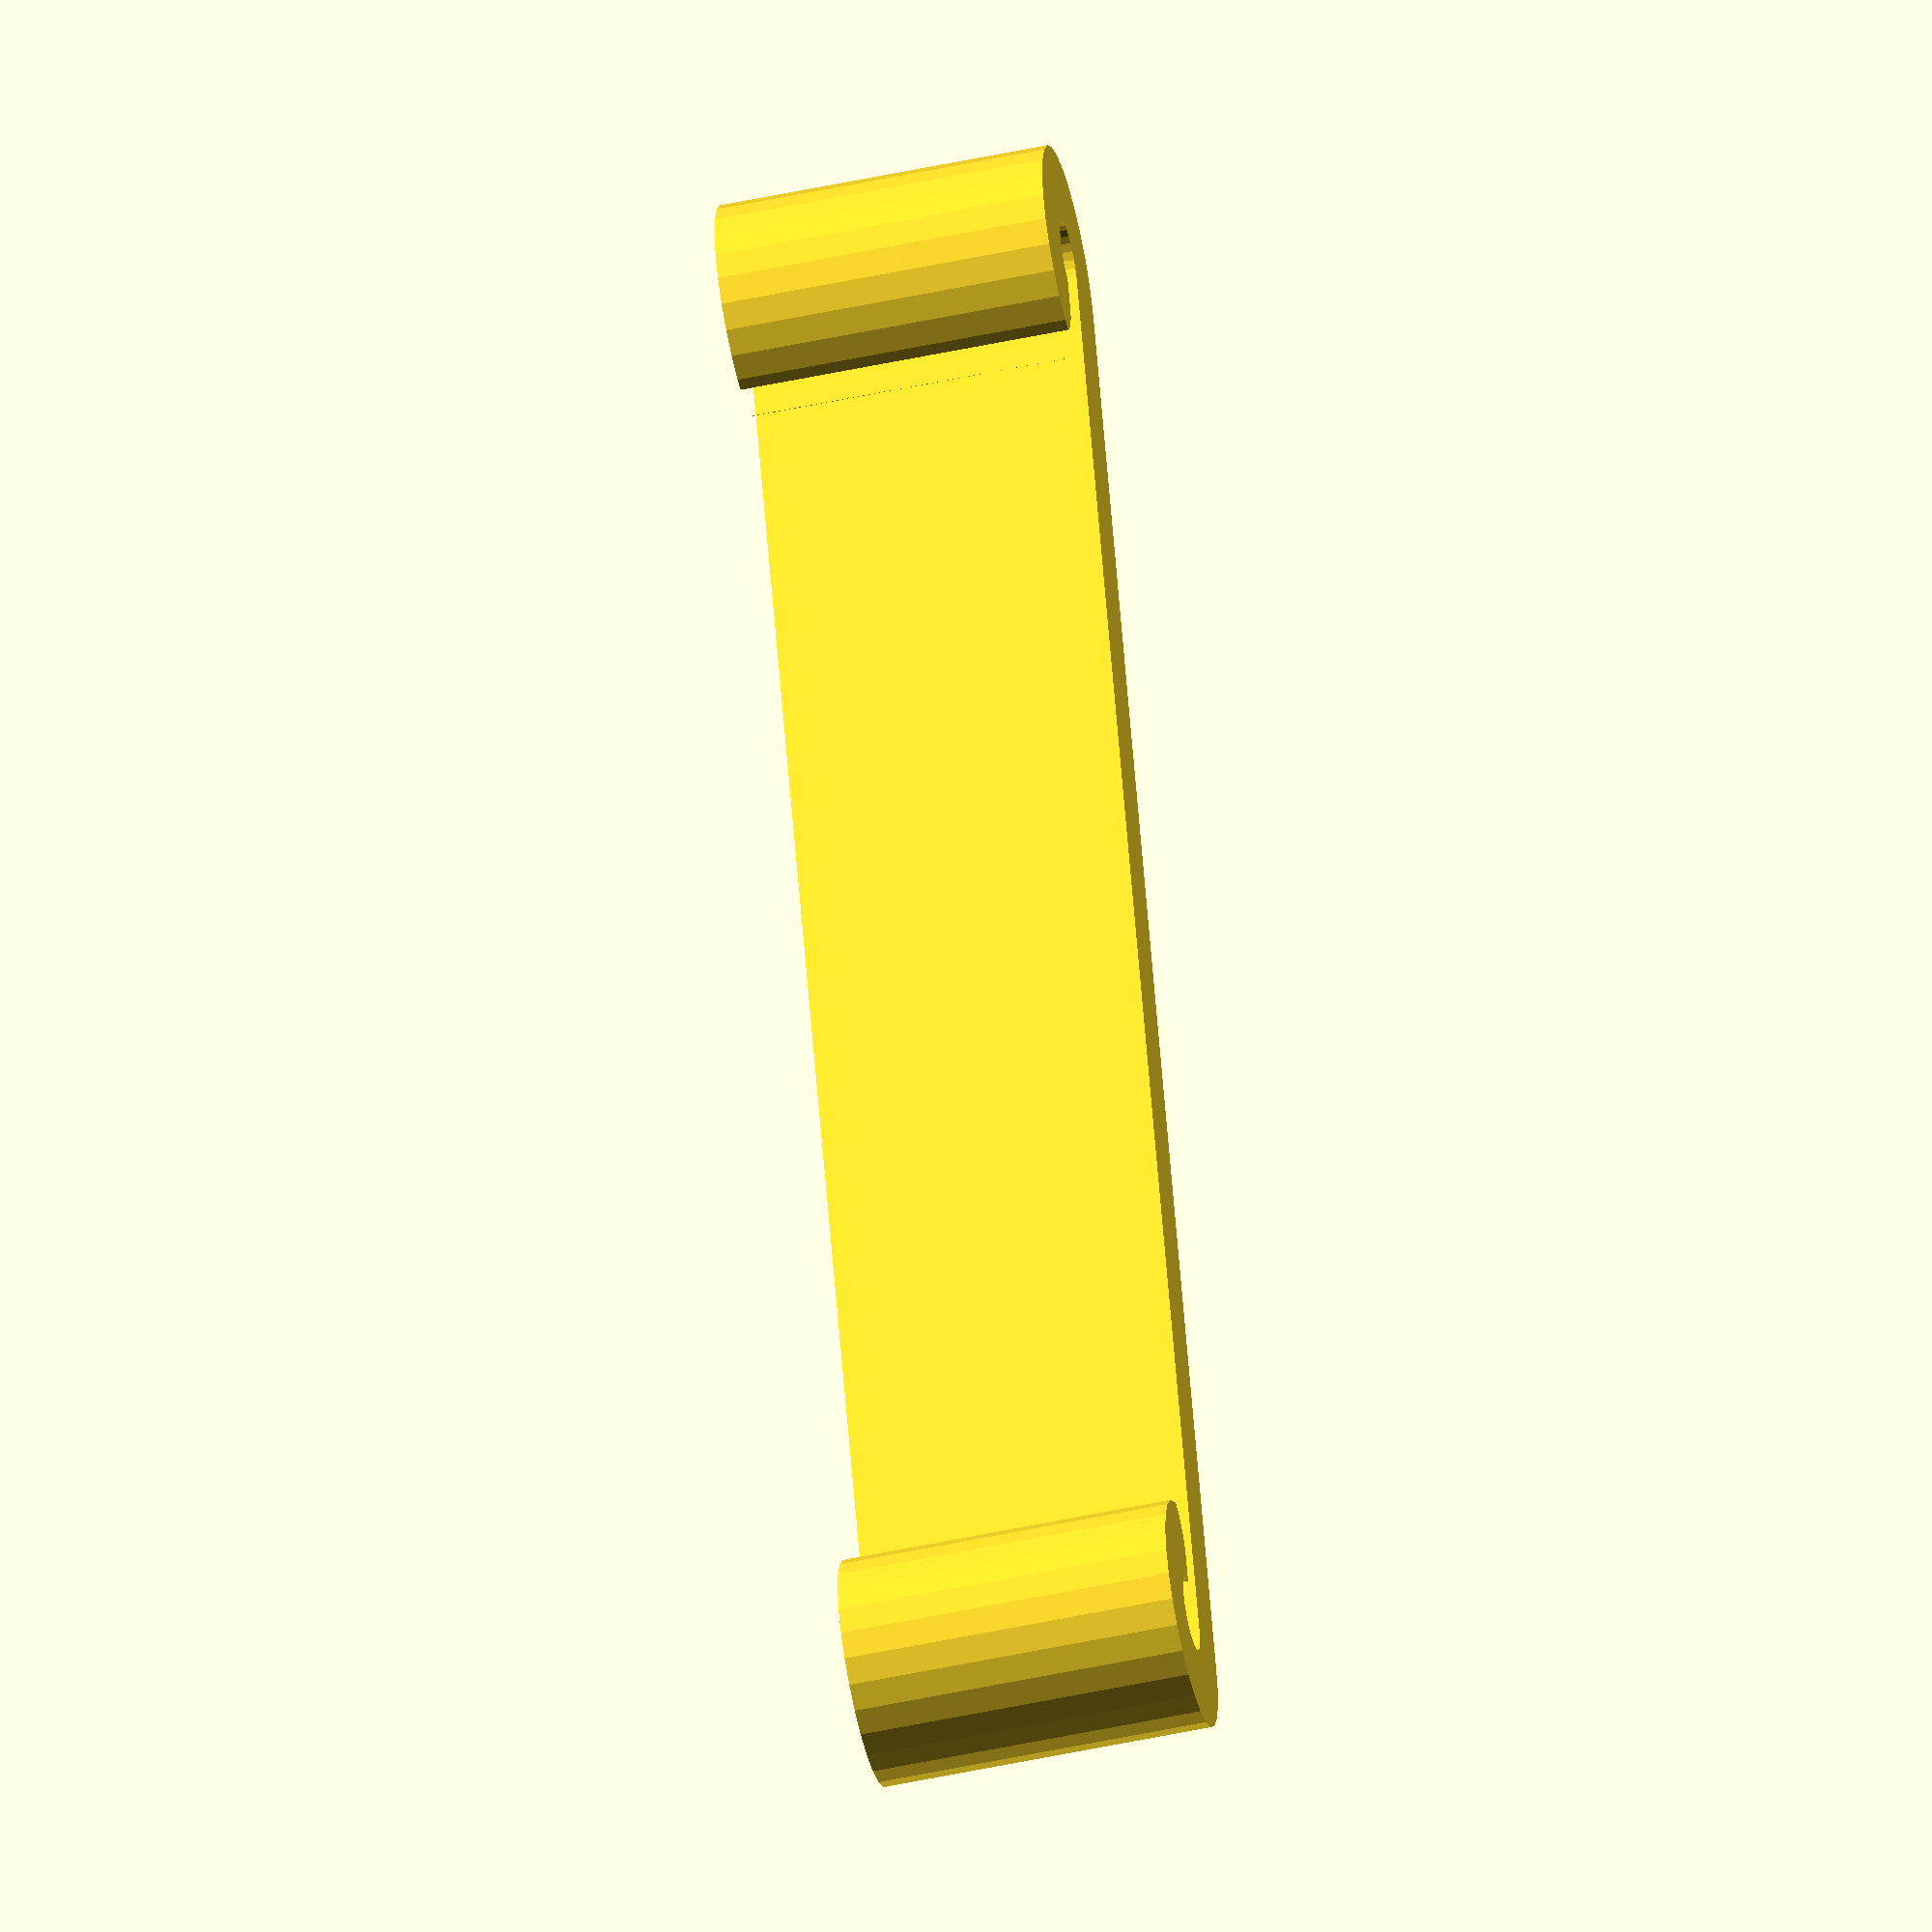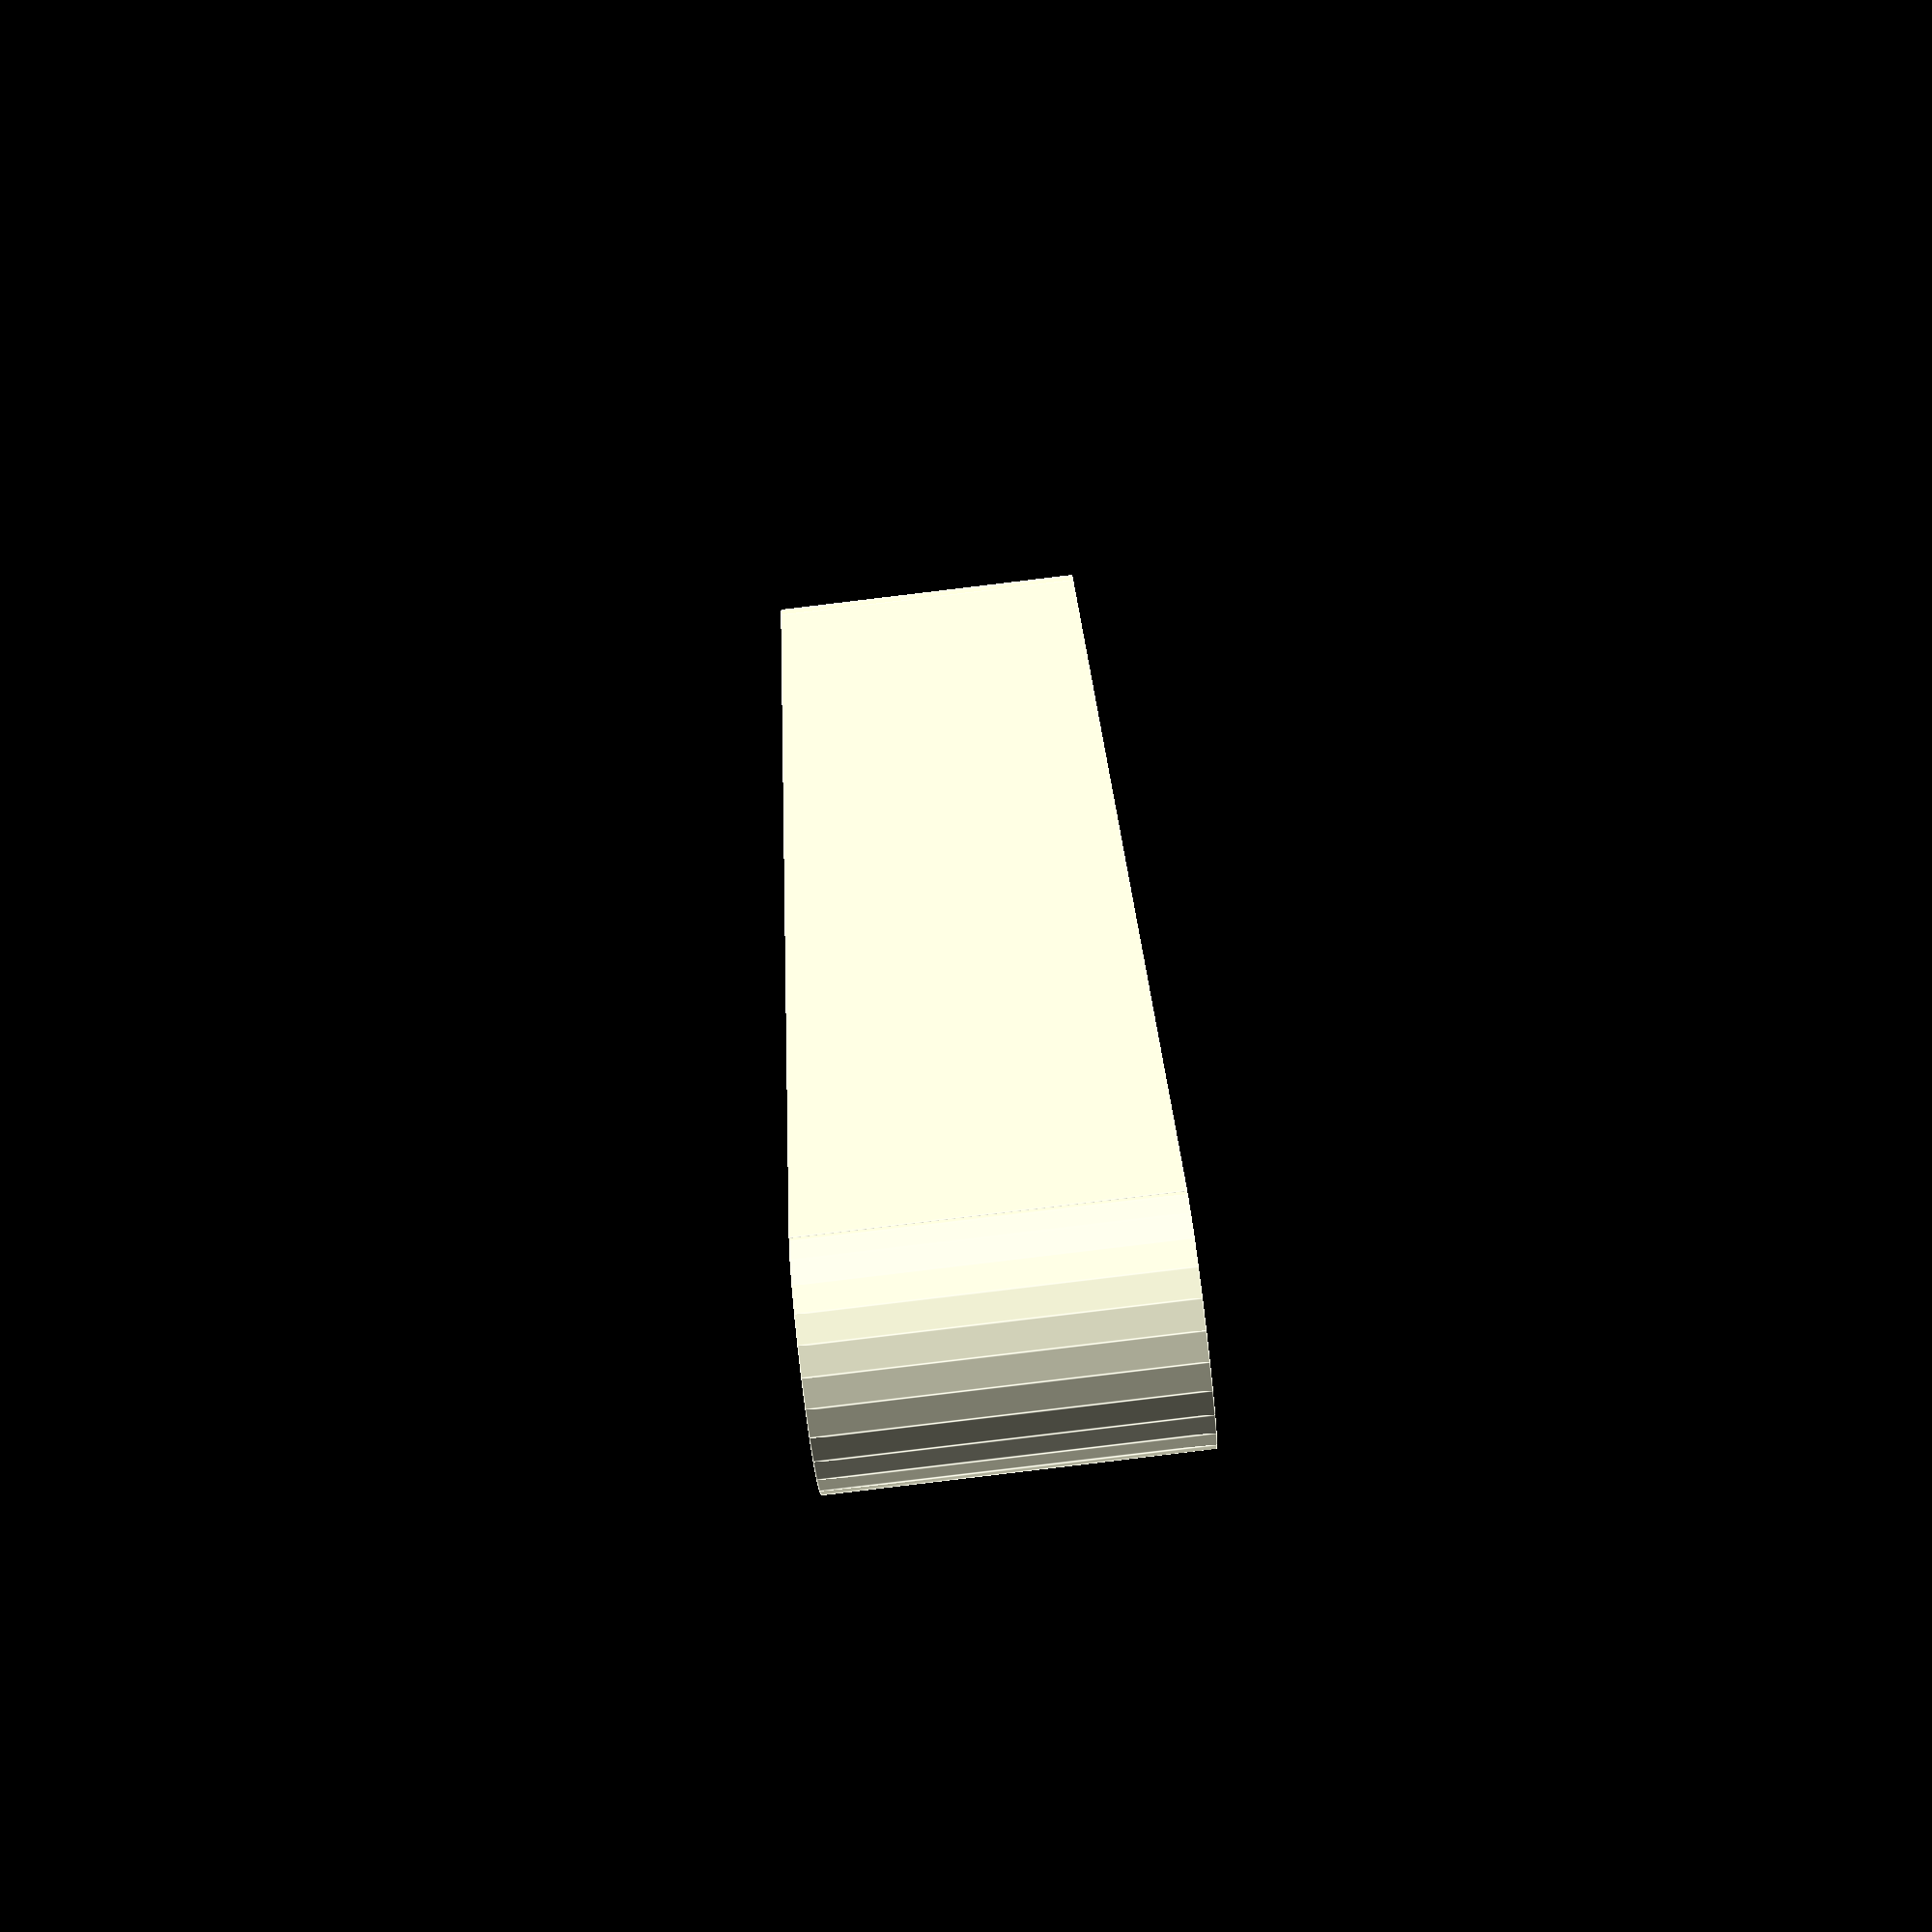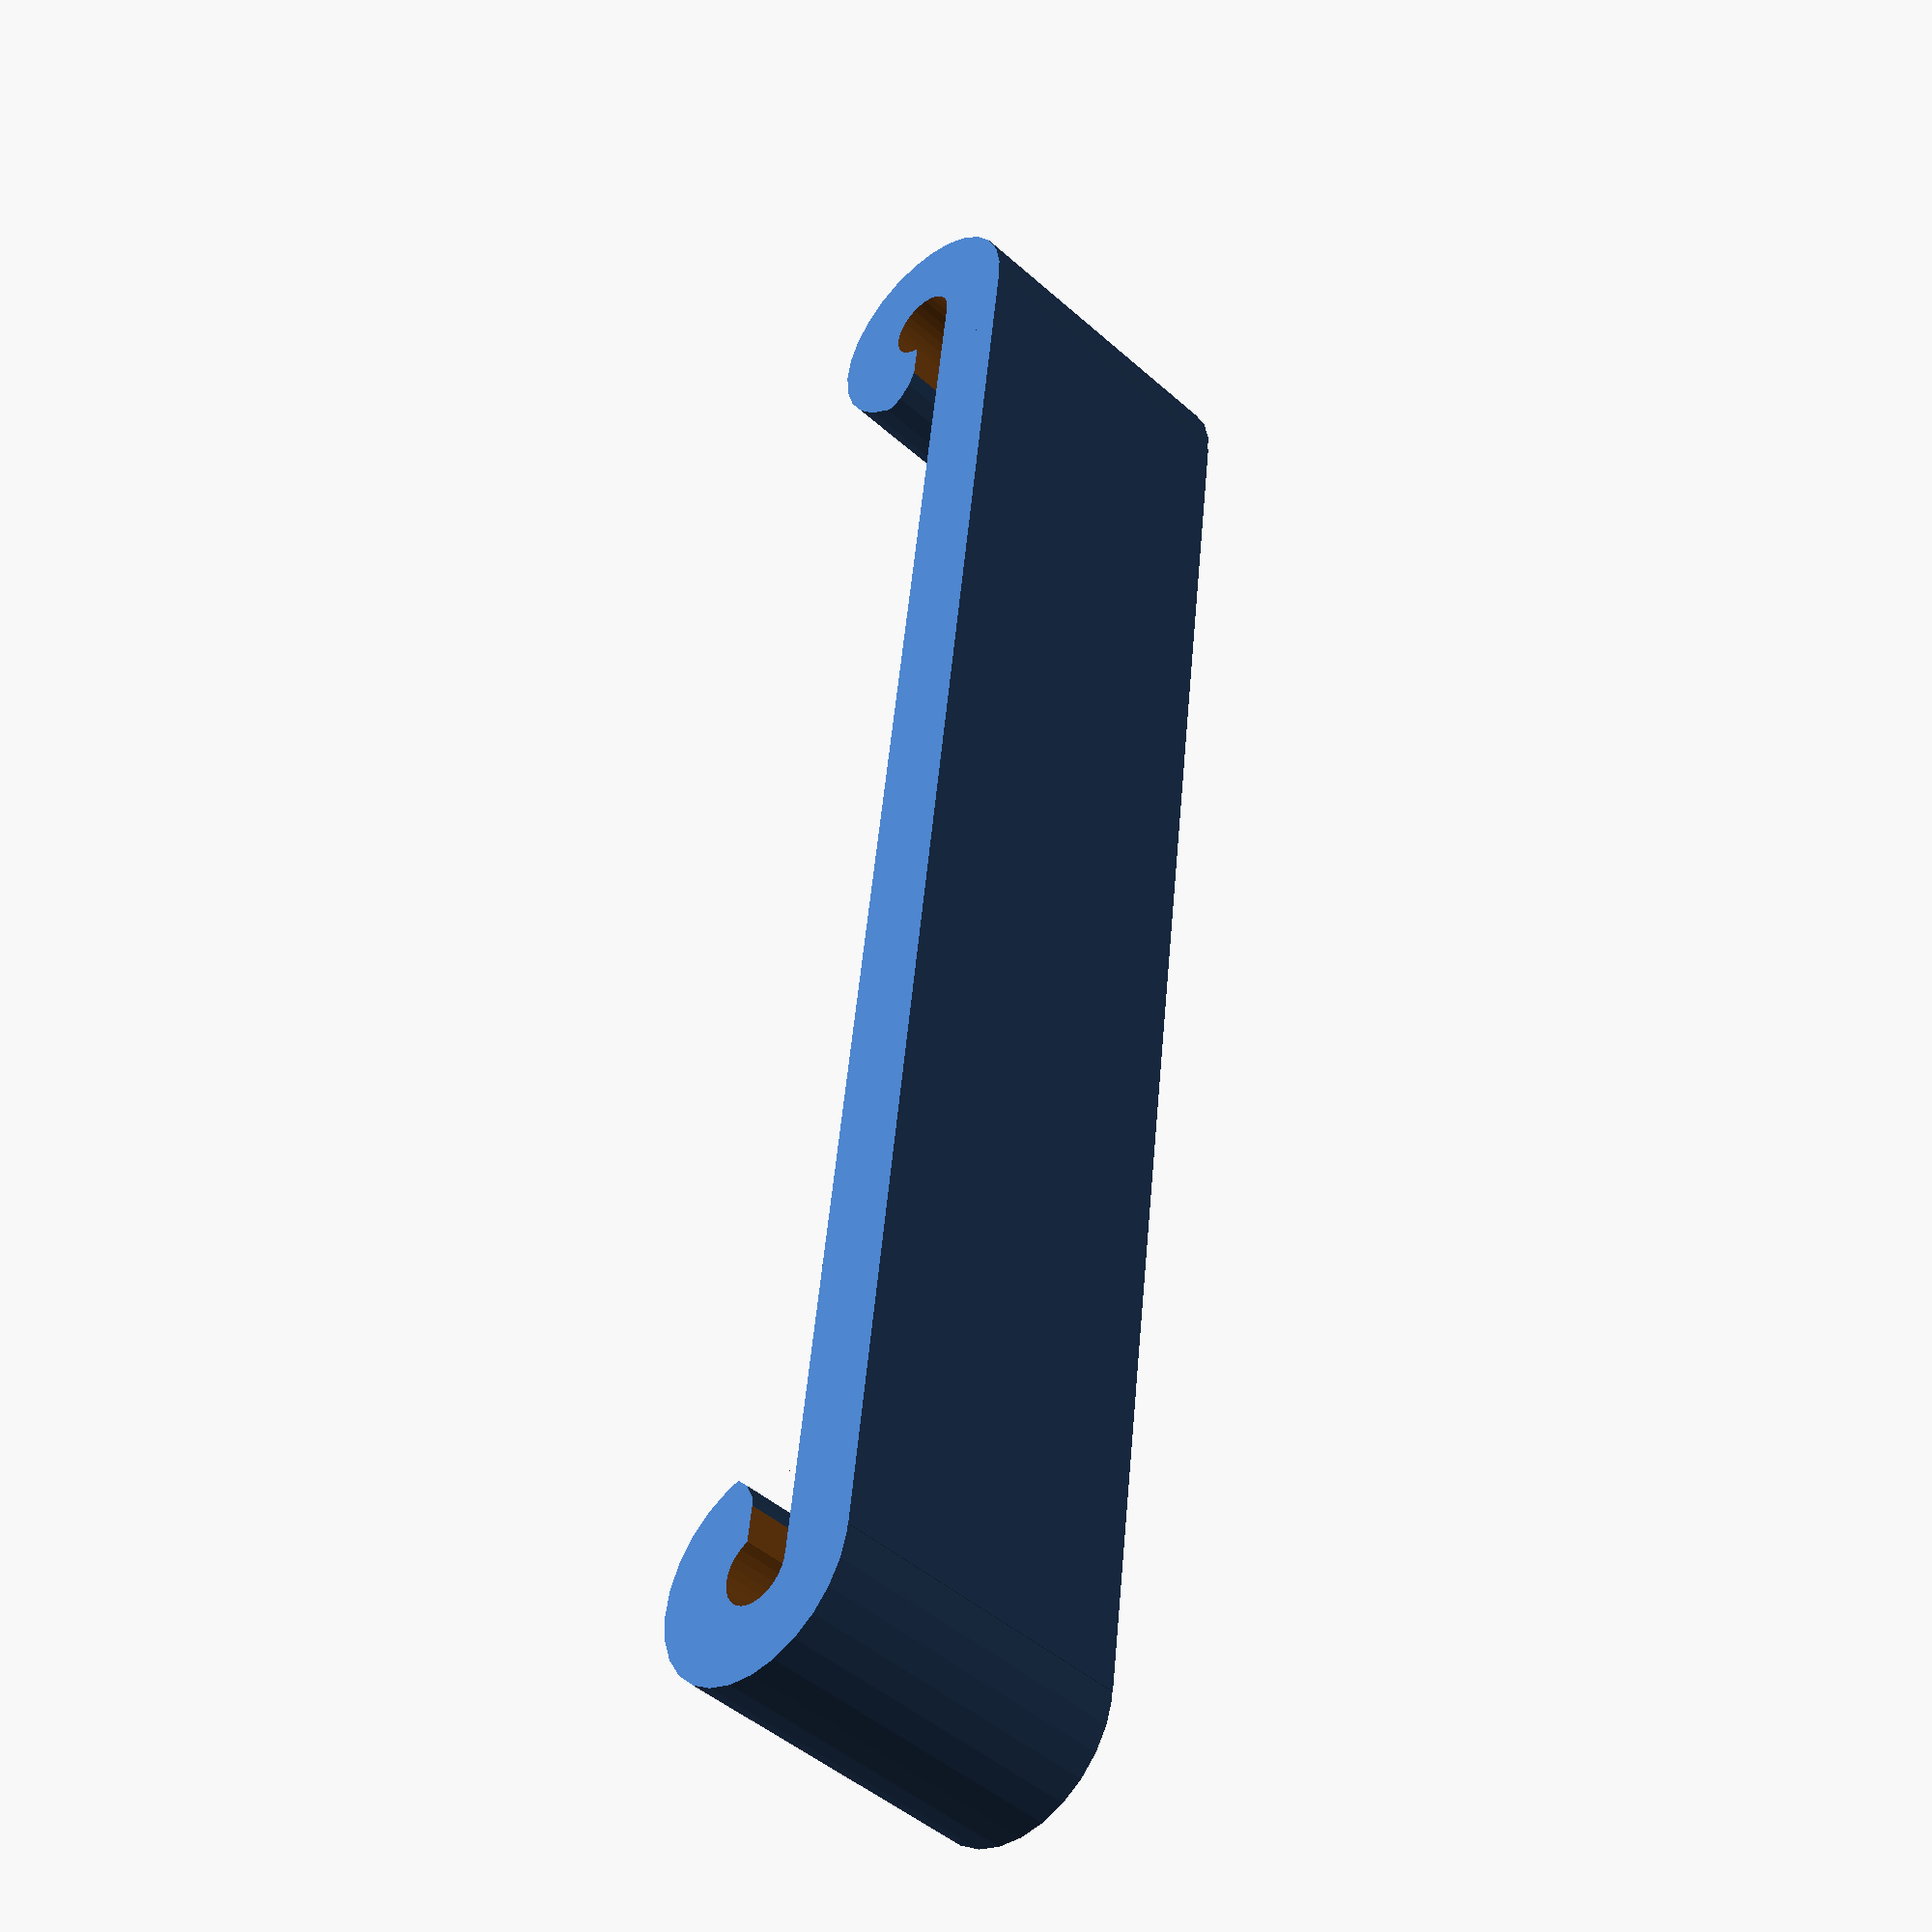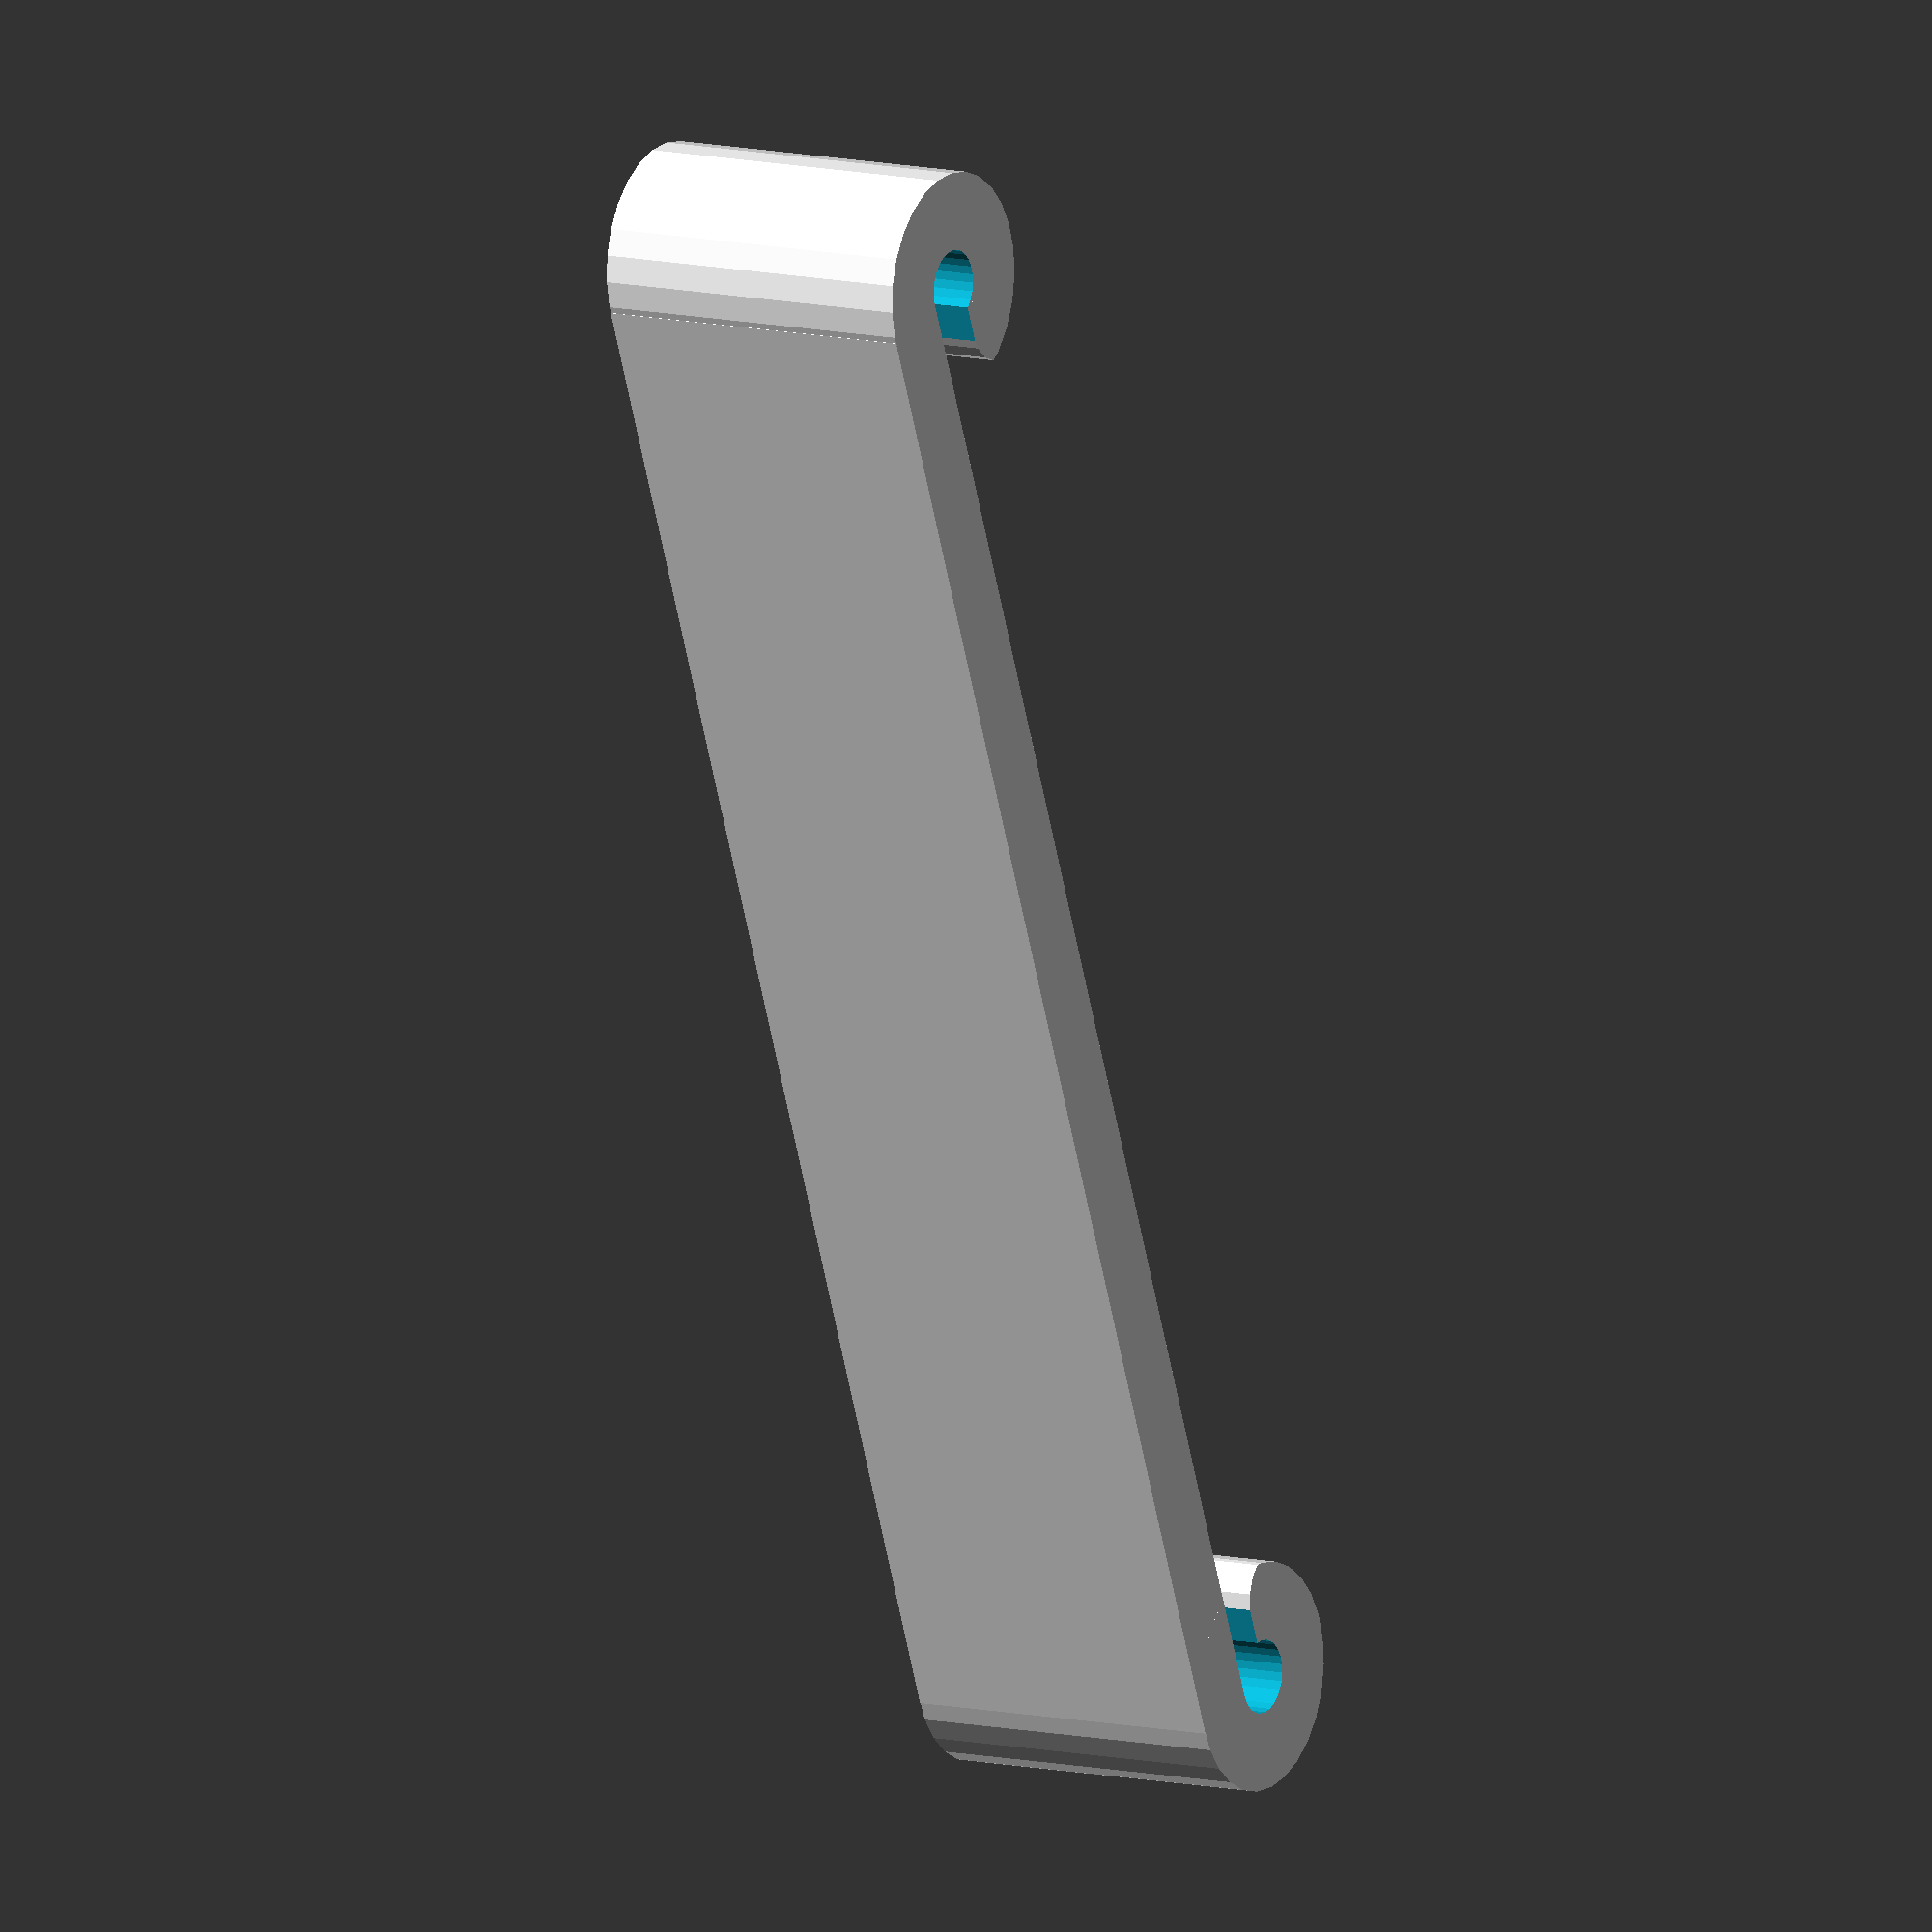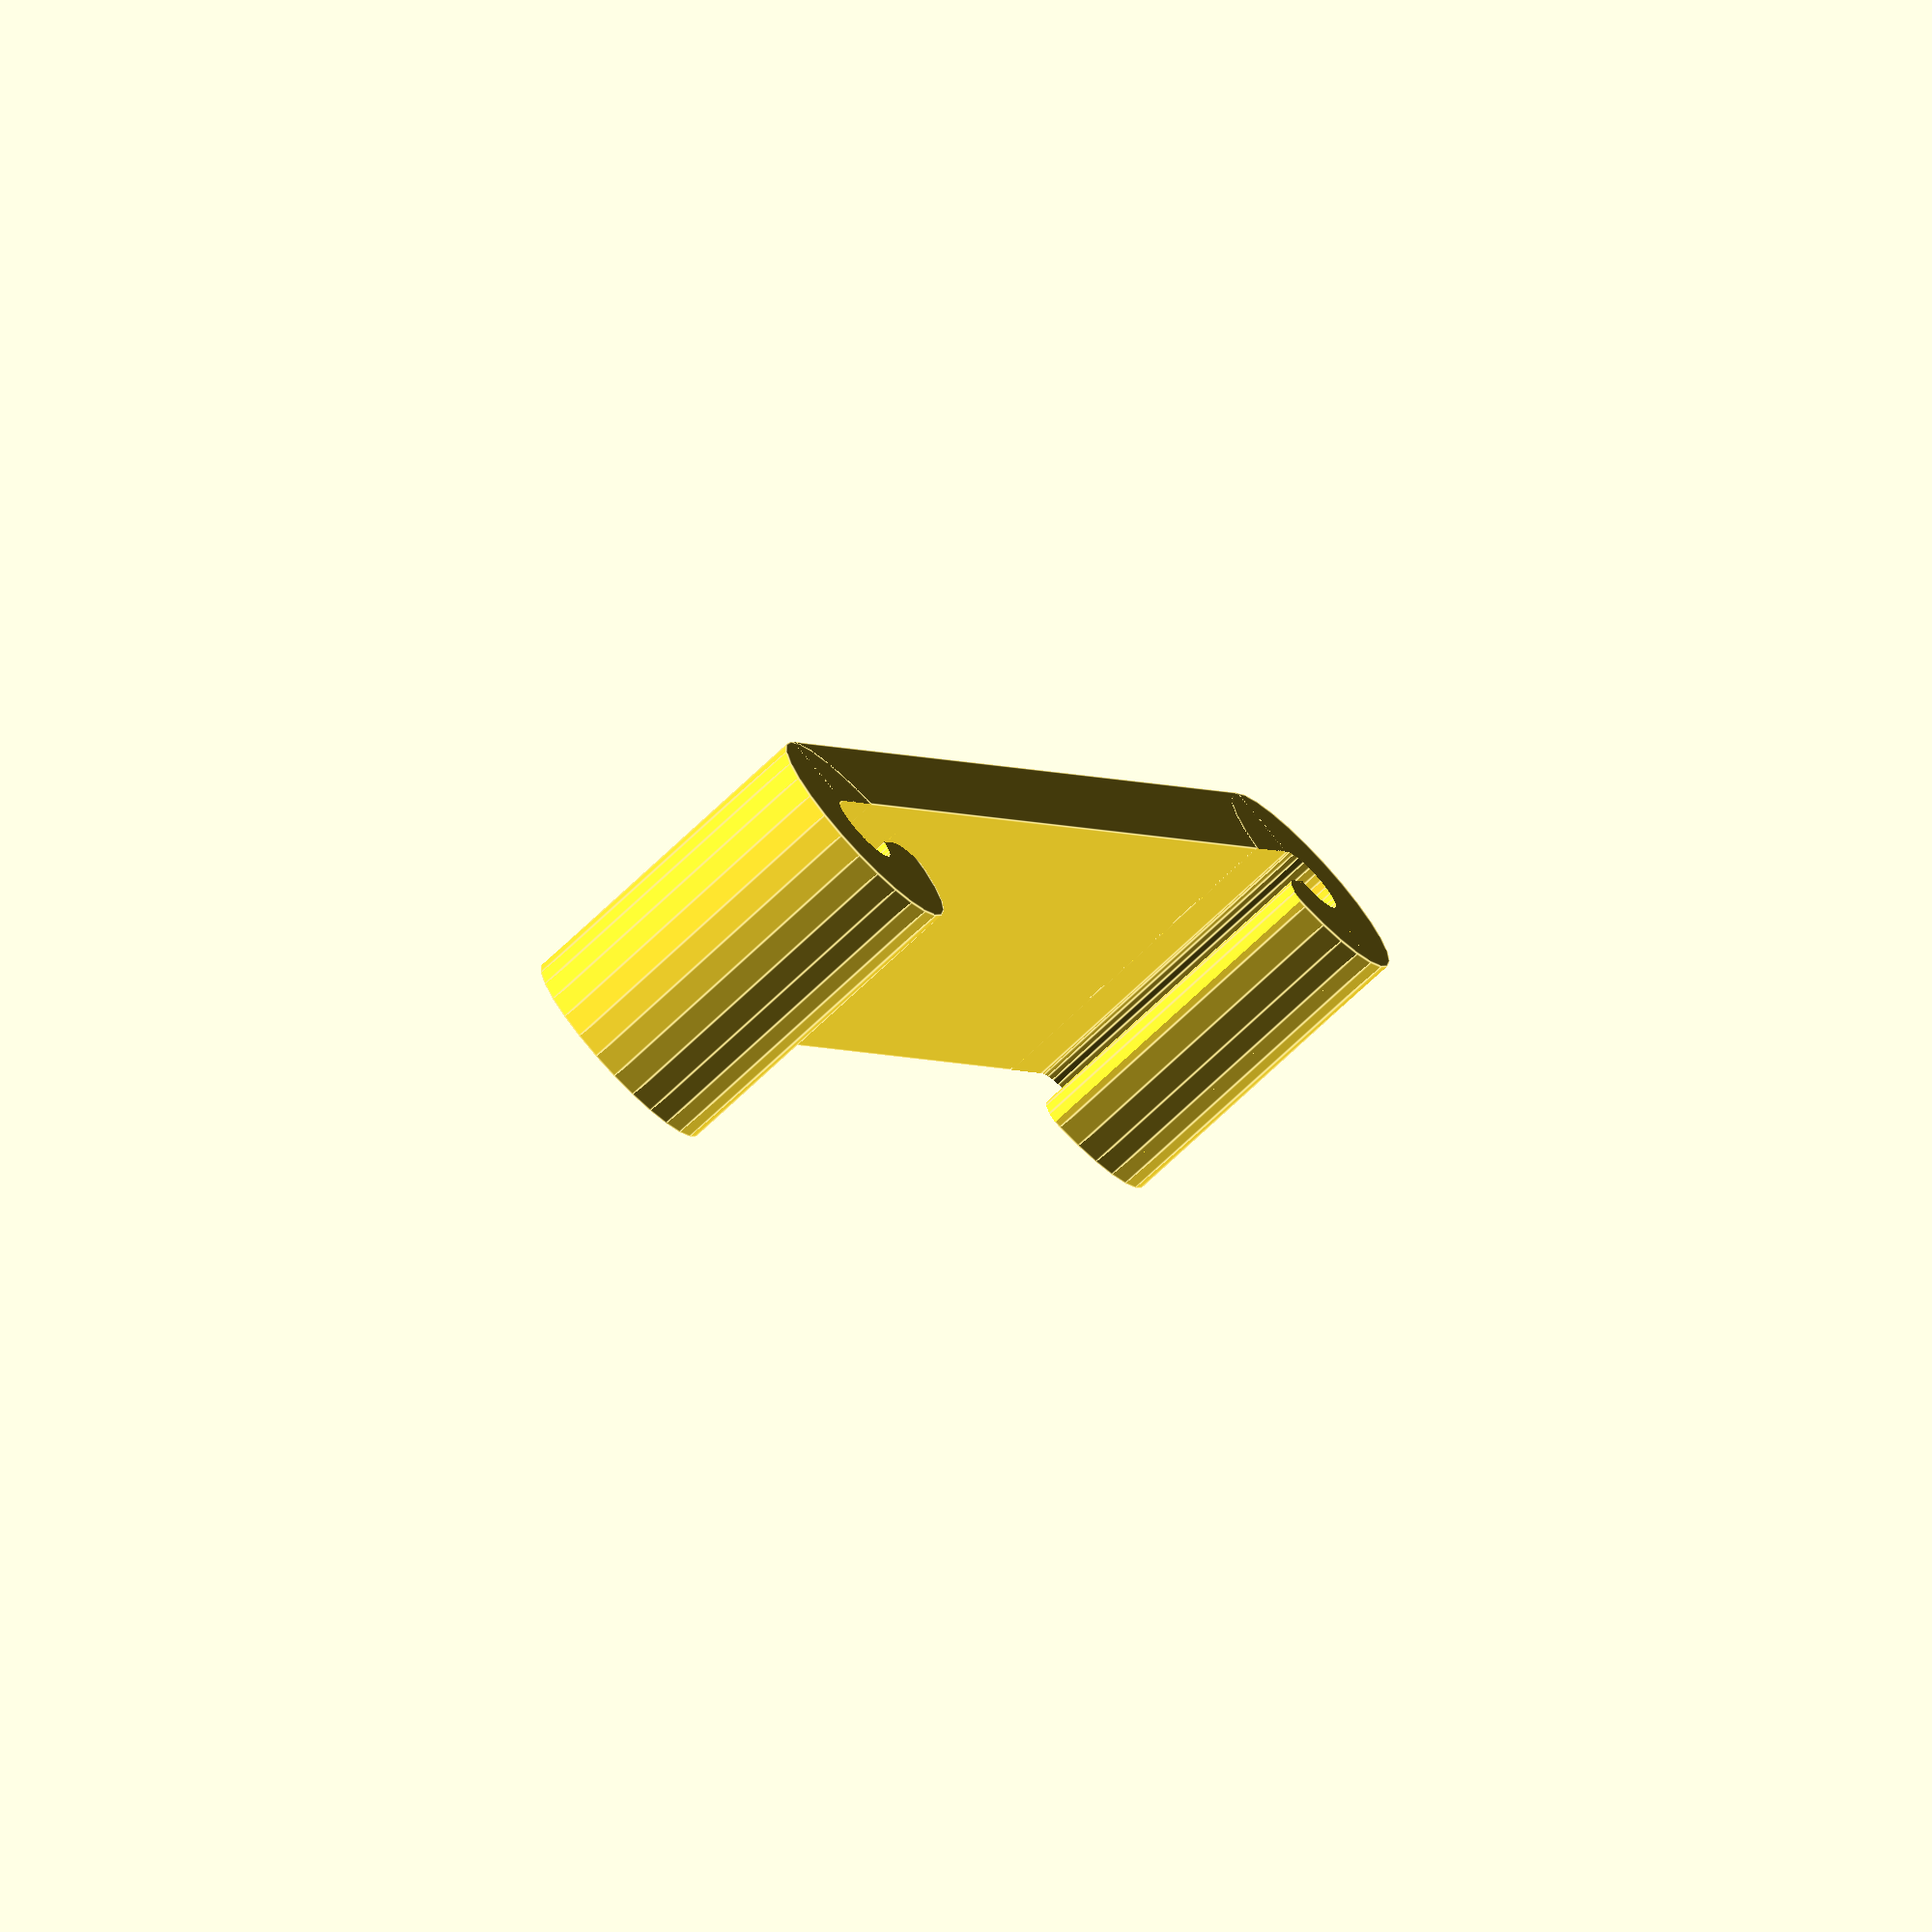
<openscad>
// Distance between wires (perimeter-to-perimeter) in folded position
length = 60;
// Clip overall thickness (choose based on extrusion width; mine is 0.42 and with 2.8 Slic3r produces exactly 3+3 walls total thickness with no infill)
thickness = 2.8;

/* [Wire] */
// Diameter of wire
diameter = 2.7;
// Clip lip vertical thickness (larger makes clip harder to insert/remove; must be smaller than wire diameter, recommended setting just under diameter/4)
first_lip = 0.75;
// Clip lip vertical thickness (larger makes clip harder to insert/remove; must be smaller than wire diameter, recommended setting just under diameter/2)
second_lip = 1.2;

/* [Hidden] */

ir = (diameter - .05)/2;
thk = thickness;
l = length - diameter;
w = 12;

slack1 = first_lip;
slack2 = second_lip;

$fn = 27;

module fillet(h, r) {
  difference() {
    cube([h, r, r]);
    translate([-0.1, r, r]) rotate([0, 90, 0]) cylinder(h = h+.2, r = r, $fn=18);
  }
}

module main() {
  difference() {
    union() {
      translate([0, ir, 0]) cube([l, thk, w]);
      cylinder(r=ir+thk, h=w);
      translate([l, 0, 0]) cylinder(r=ir+thk, h=w);
    }
    translate([0, 0, -1]) cylinder(r=ir, h=w+2);
    translate([l, 0, -1]) cylinder(r=ir, h=w+2);
    translate([0, -ir+slack1, -1]) cube([ir+thk, 2*ir-slack1, w+2]);
    translate([l-ir-thk, -ir+slack2, -1]) cube([ir+thk, 2*ir-slack2, w+2]);
    translate([ir+thk, -ir+slack1+0.05, -1]) rotate([0, -90, 90]) fillet(r=0.66*thk, h=w+2);
    translate([l-ir-thk, -ir+slack2+0.05, -1]) rotate([0, -90, 180]) fillet(r=0.66*thk, h=w+2);
  }
}

main();
</openscad>
<views>
elev=231.4 azim=250.4 roll=256.8 proj=o view=wireframe
elev=266.1 azim=70.7 roll=263.2 proj=p view=edges
elev=44.8 azim=263.2 roll=223.9 proj=p view=solid
elev=170.1 azim=291.3 roll=58.0 proj=o view=solid
elev=254.0 azim=113.9 roll=226.8 proj=o view=edges
</views>
